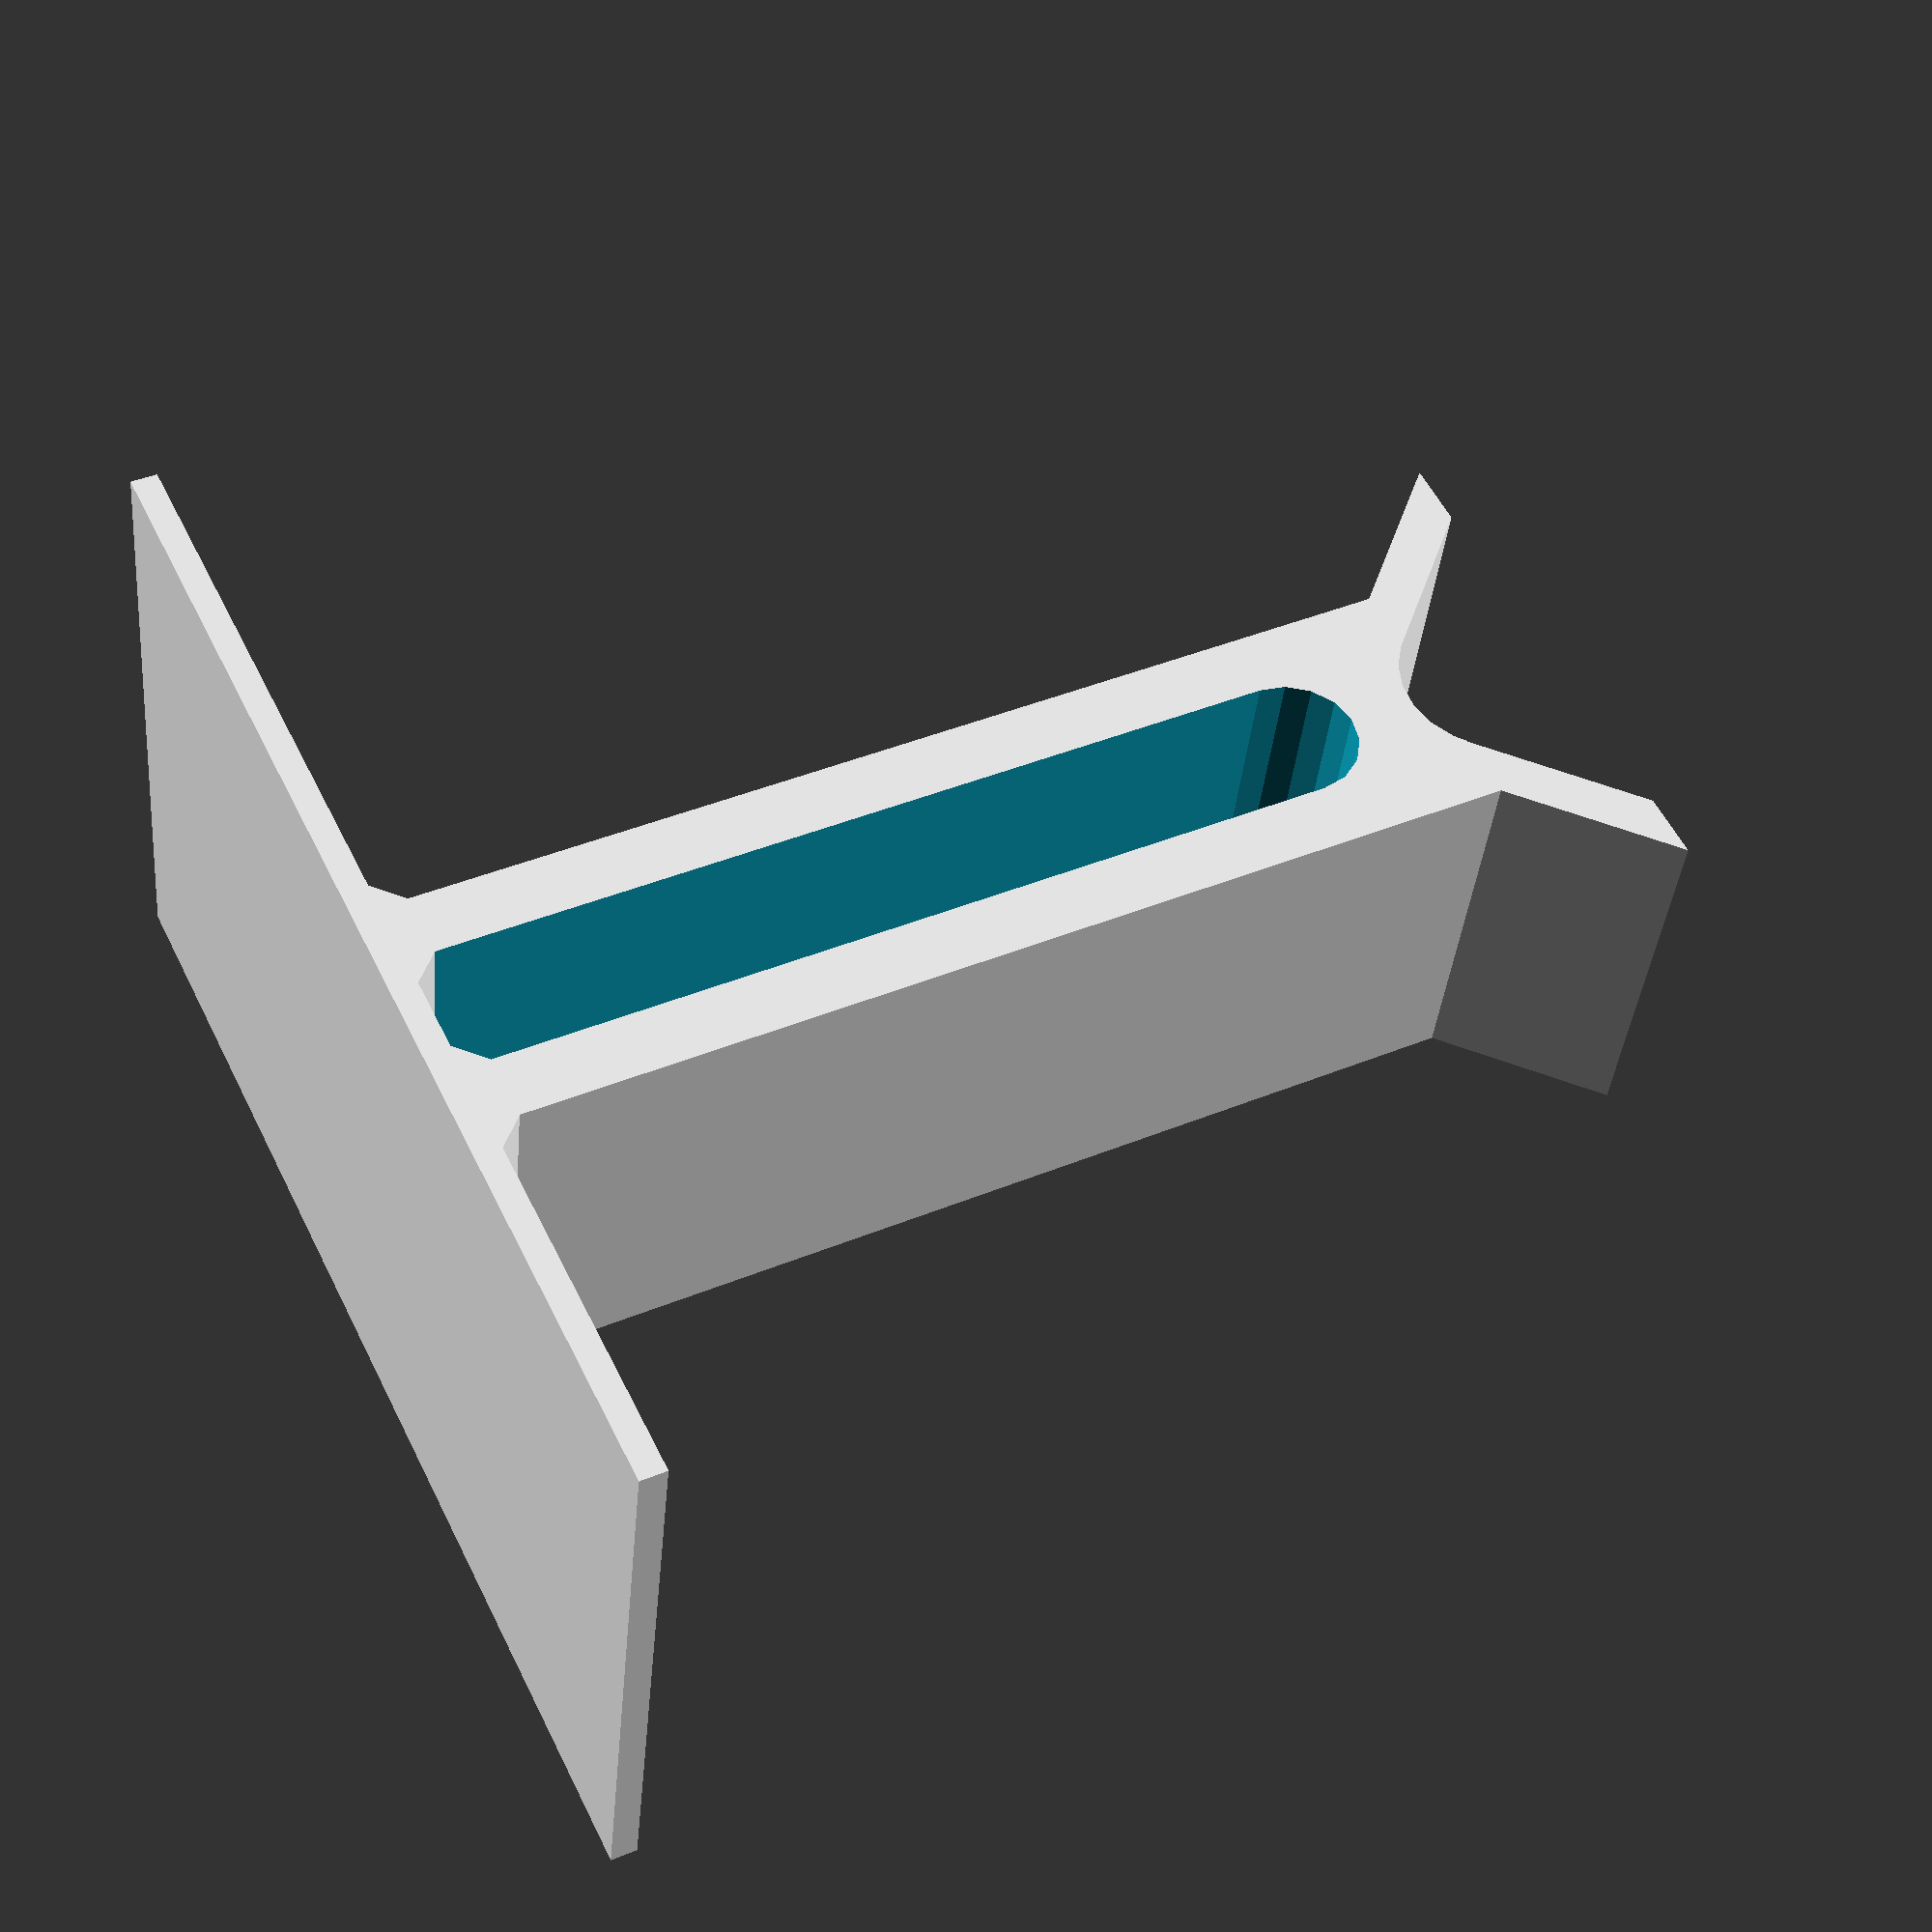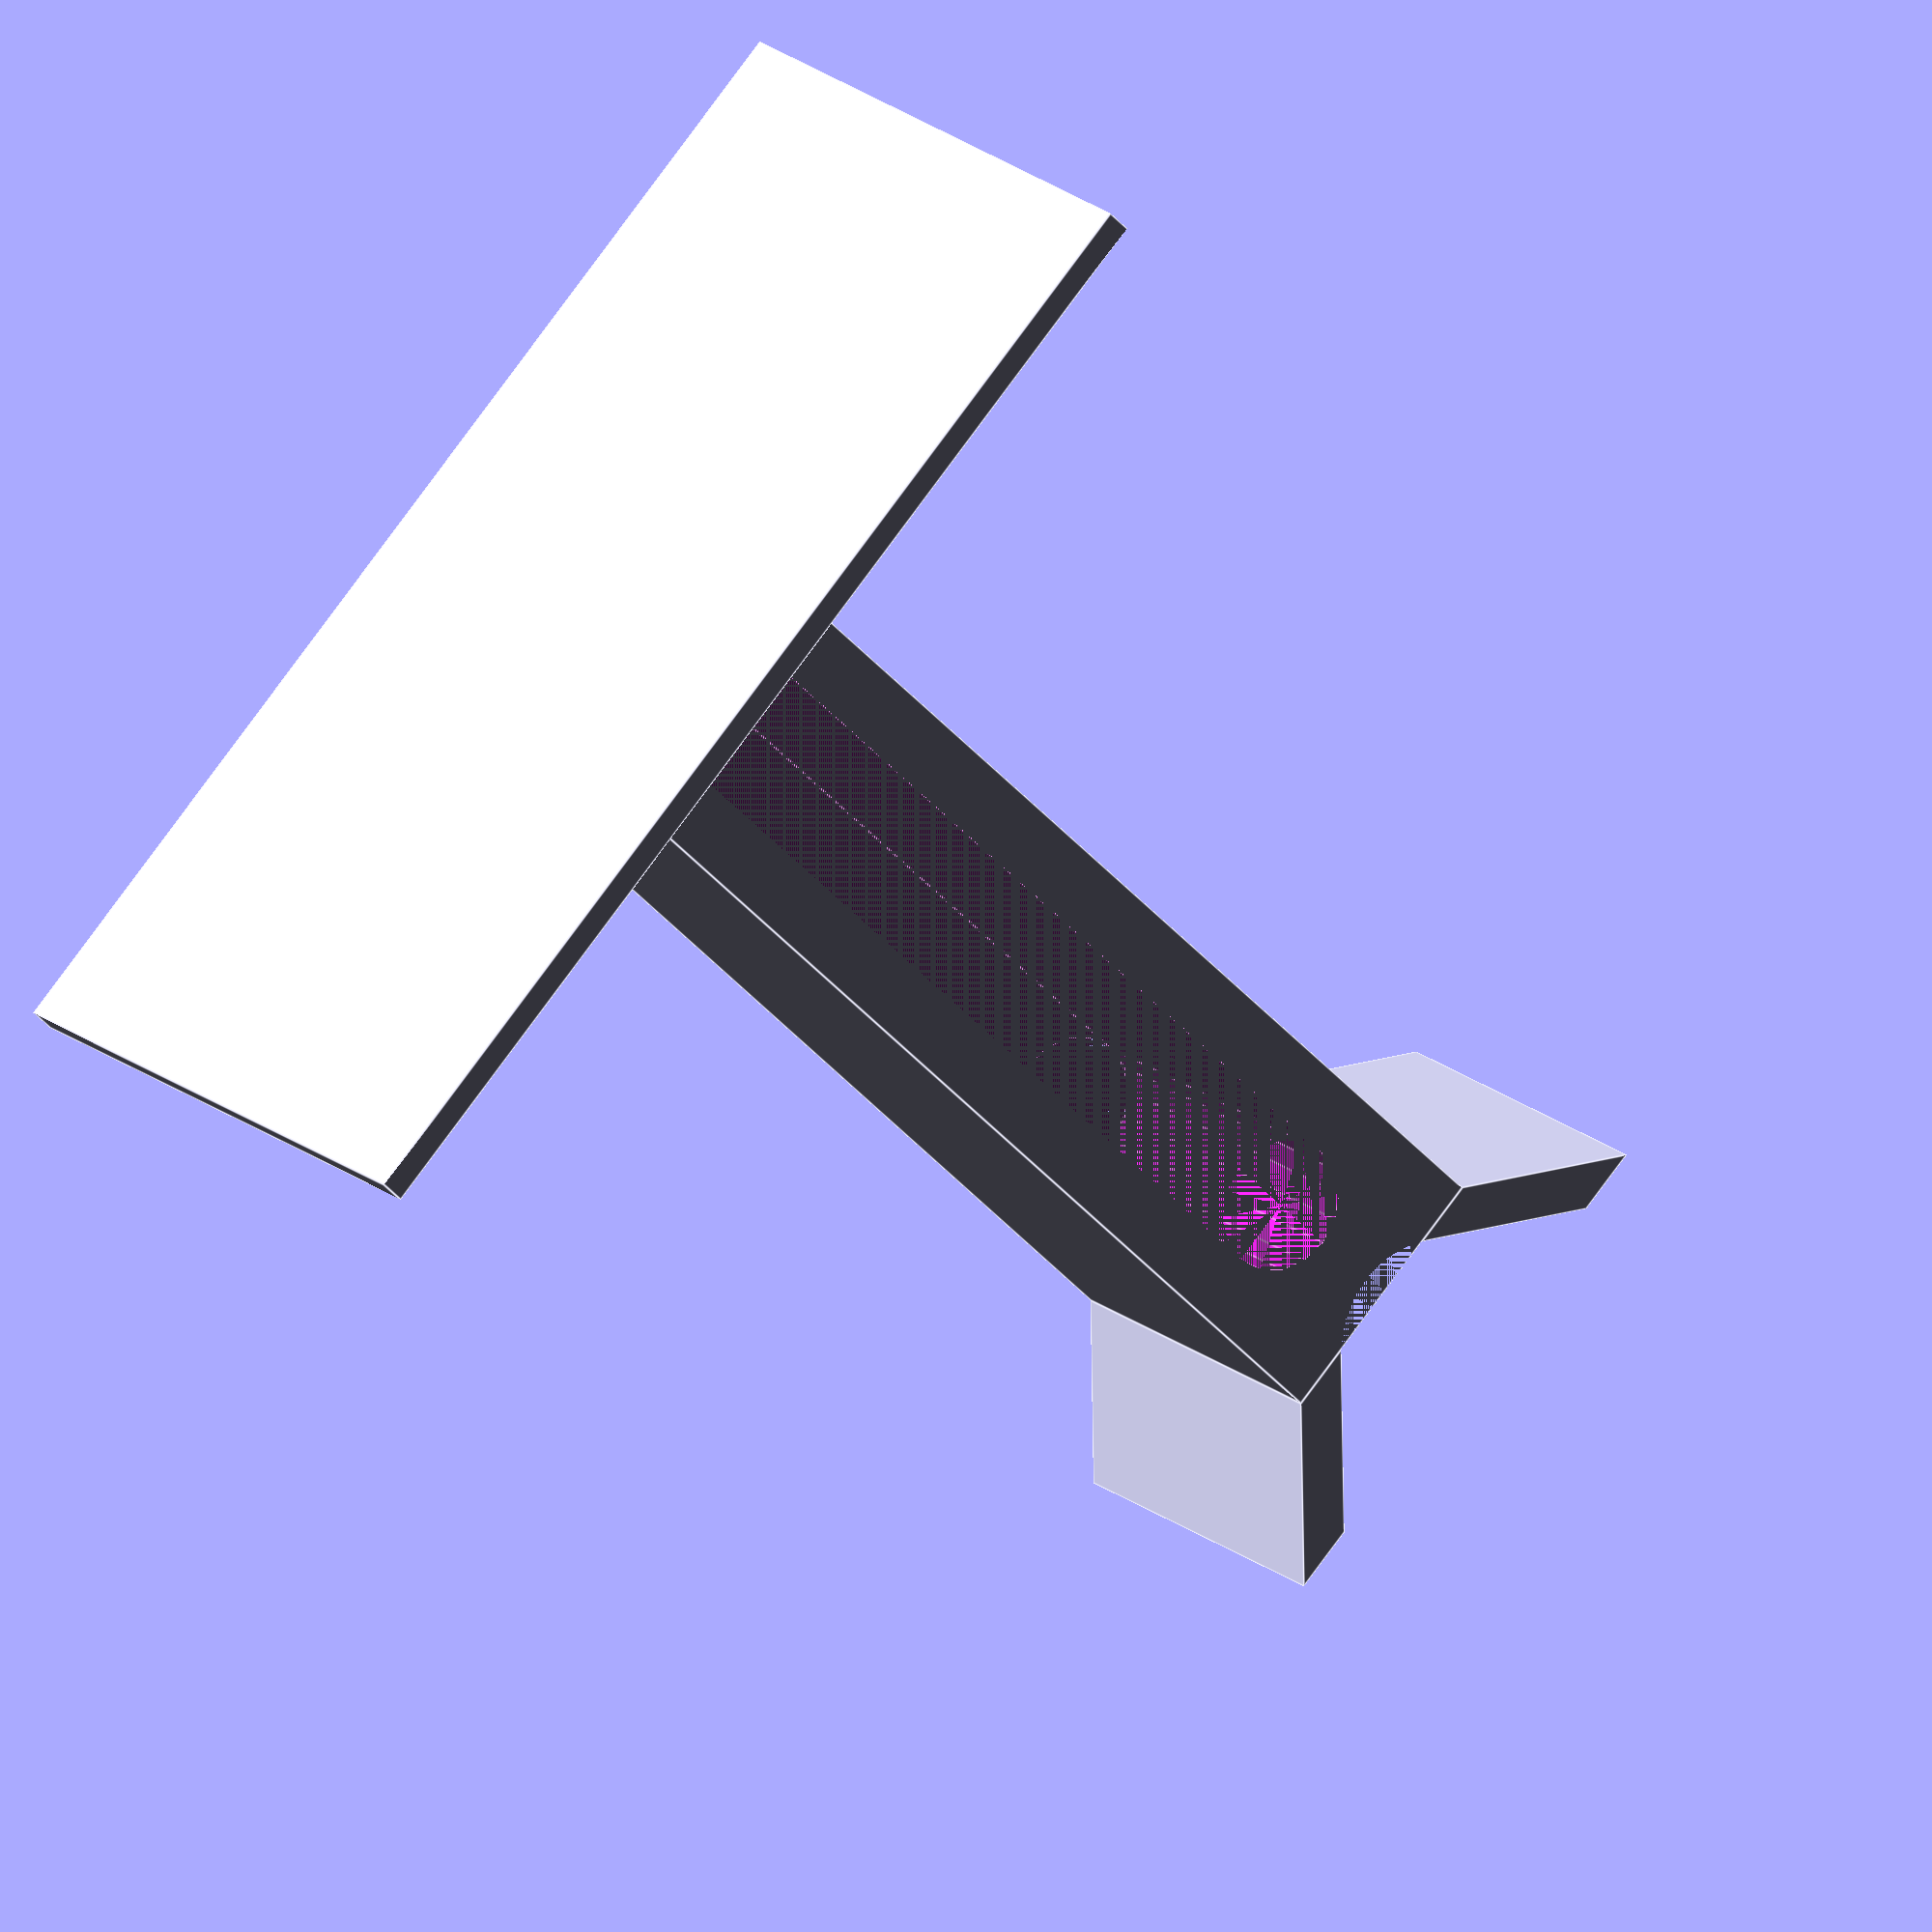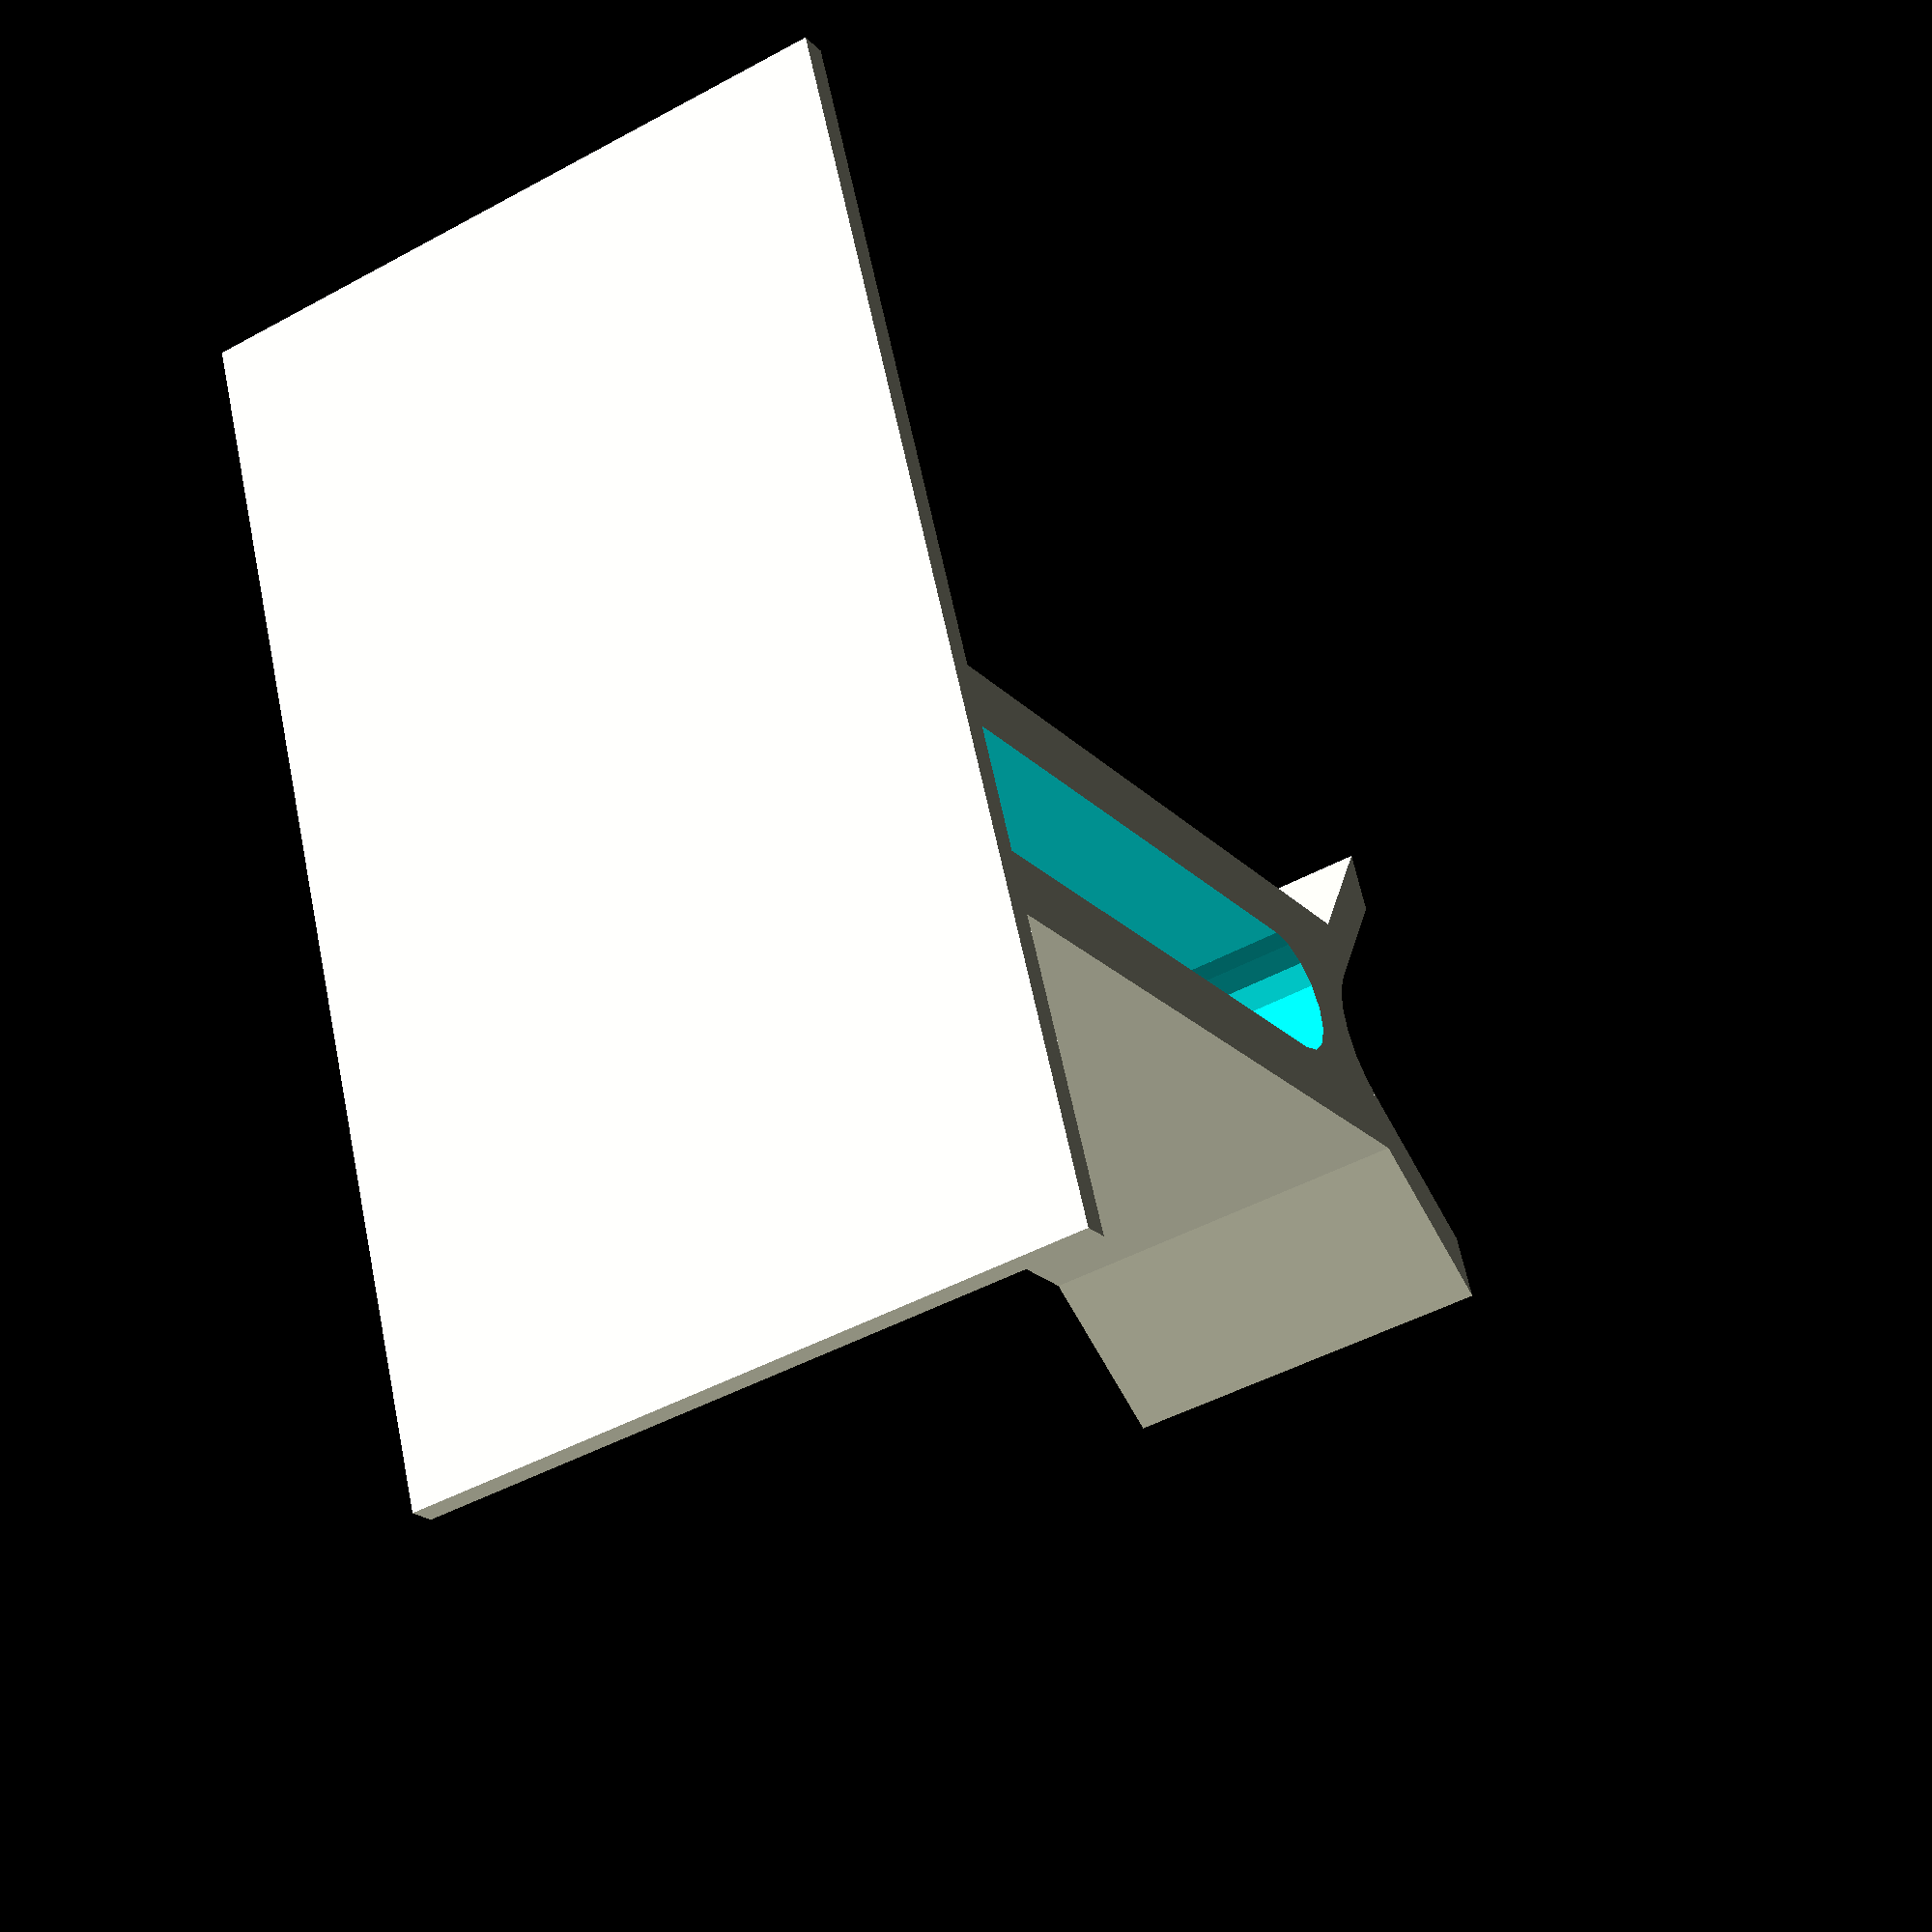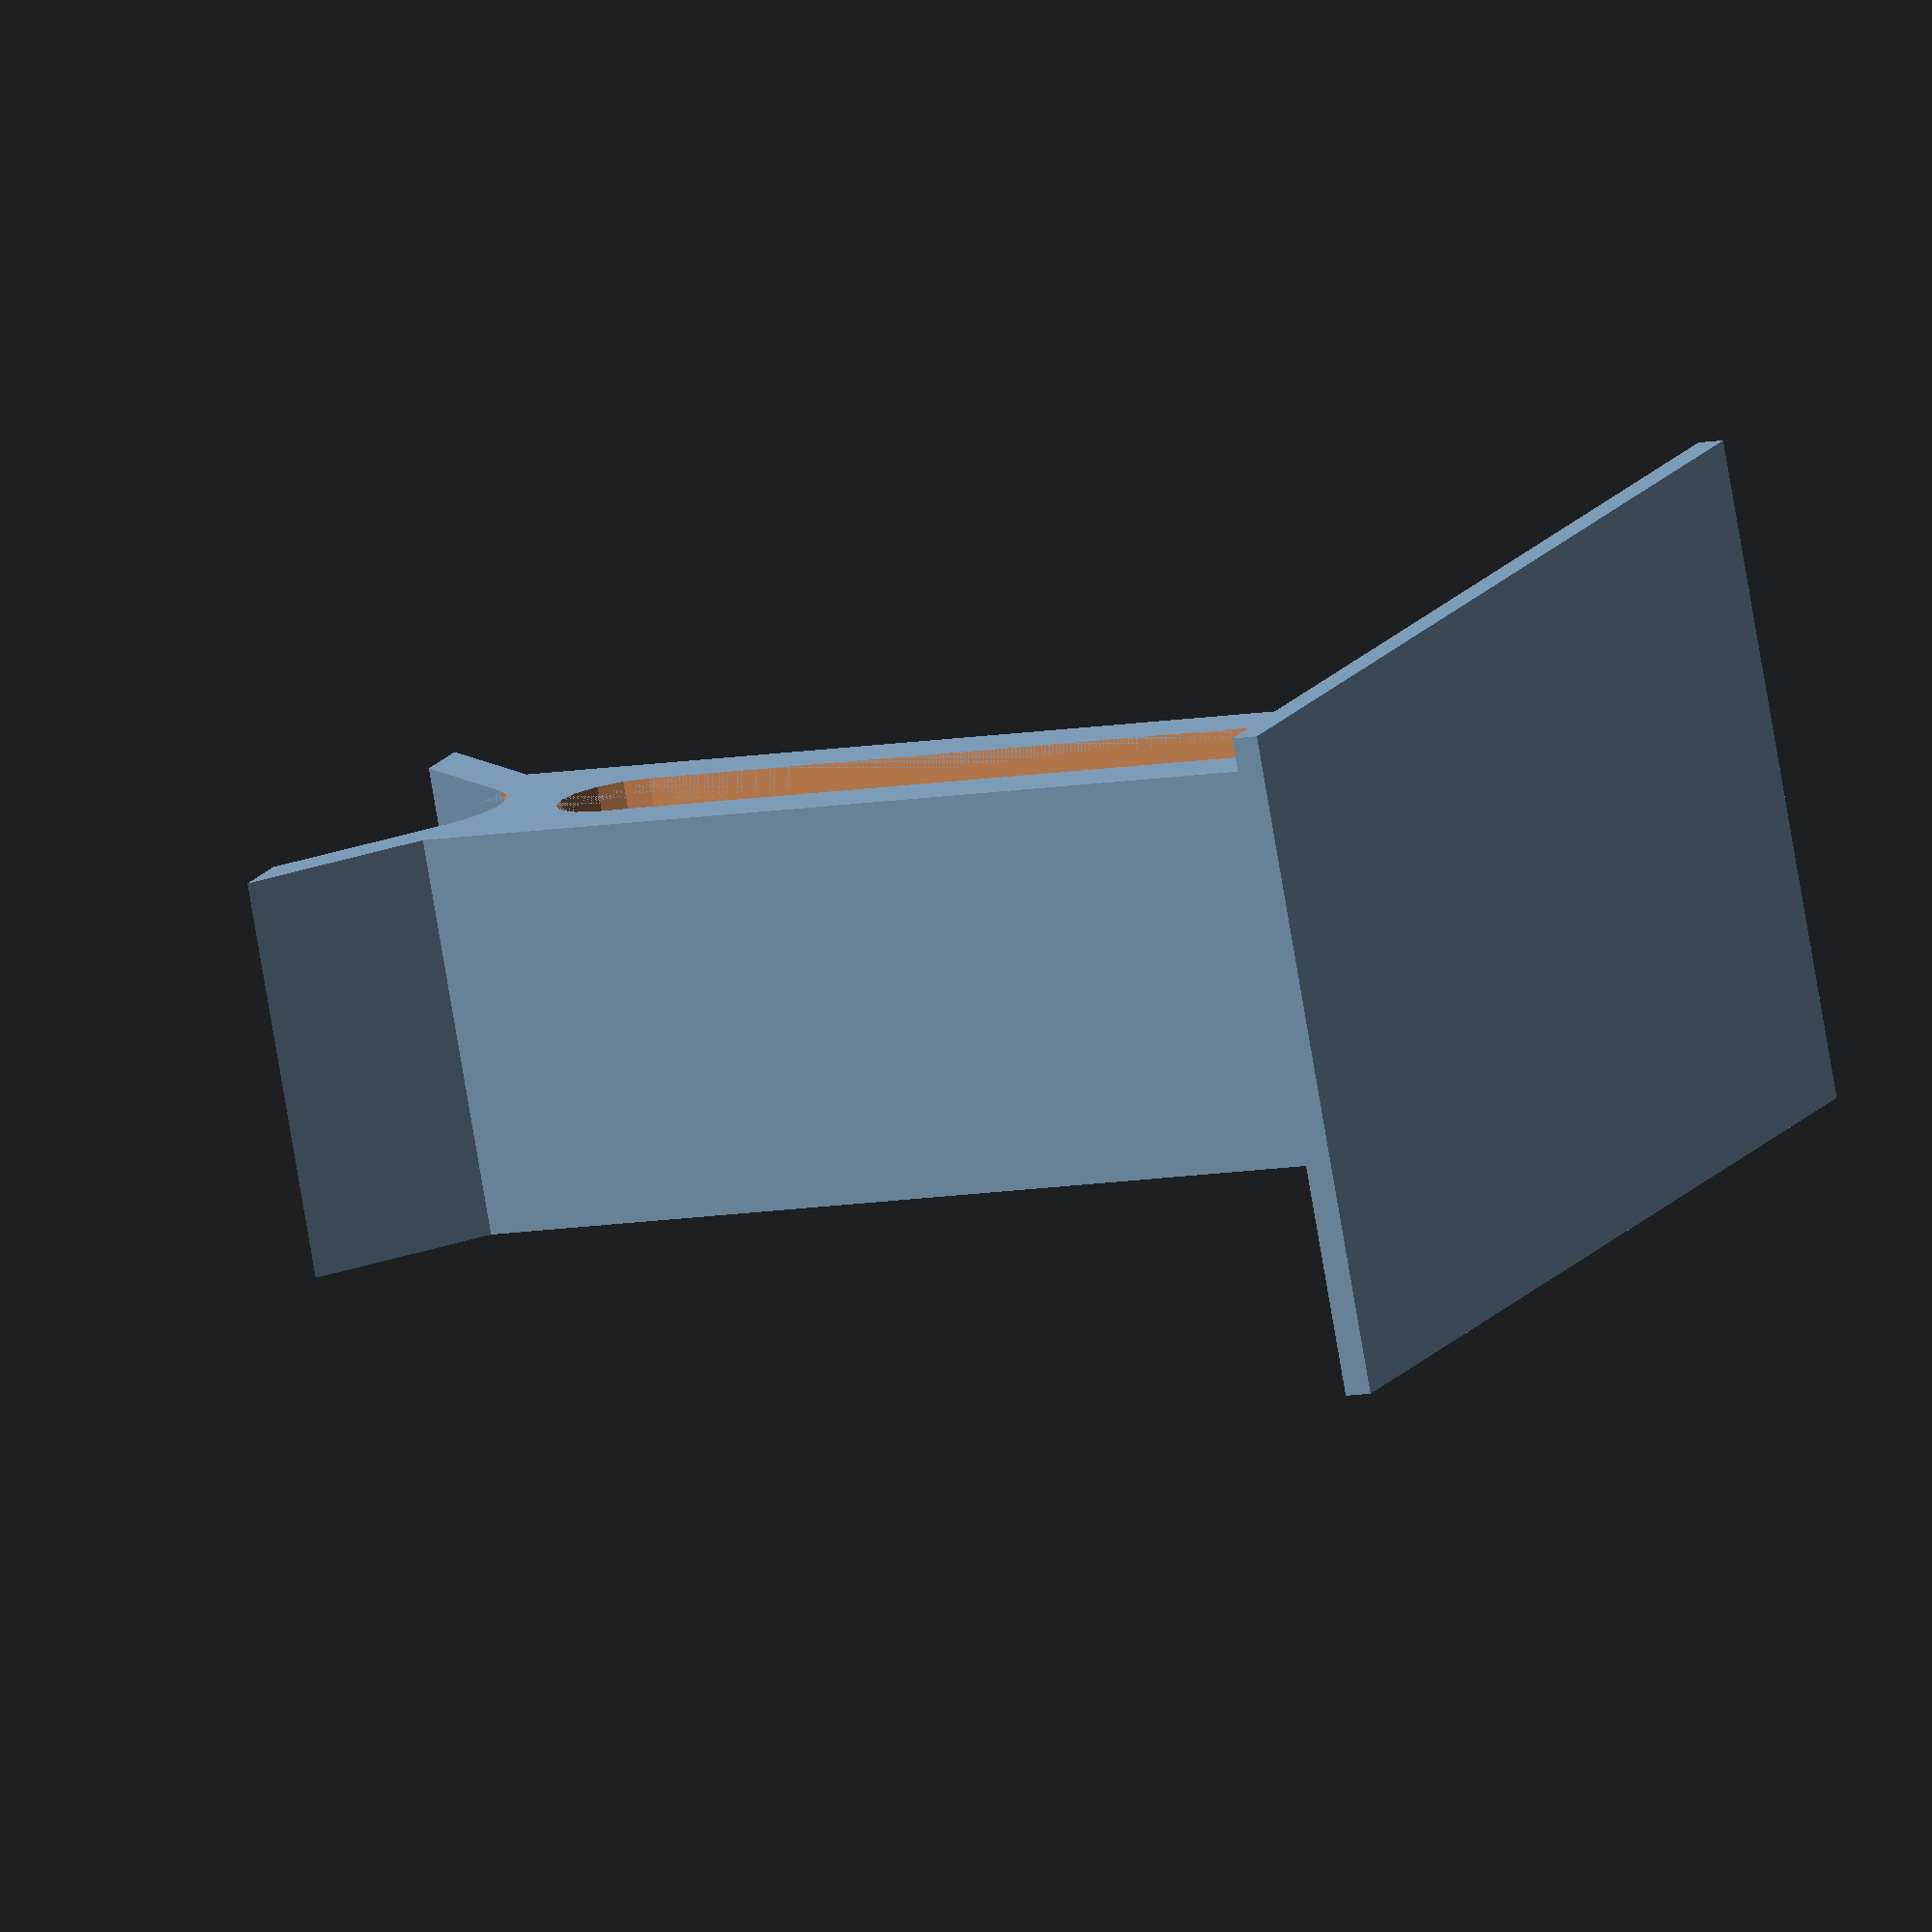
<openscad>
base_z = 2;
base_x = 90;
base_y = 50;

pillar_x = 20;
pillar_y = 30;
pillar_z = 80;

pillar_dish = 2;
pillar_wall = 5;
pillar_support = 5;

arm_z = 10;
arm_wall = 5;

eps = 0.001;

module centered_cube(x, y, z, z_height) {
    translate([0, 0, z_height + z / 2]) cube([x, y, z], center = true);
}


// Base
centered_cube(base_x, base_y, base_z, -base_z);
translate([0, 0, -base_z/2]) cube([base_x, base_y, base_z], center = true);

// Pillar
difference() {

    // Outer perimeter
    centered_cube(pillar_x, pillar_y, pillar_z + pillar_dish + eps, -eps);

    // Inner cutout
    cylinder_center_z = pillar_z - pillar_x / 2;
    centered_cube(pillar_x - 2 * pillar_wall, pillar_y + 2 * eps,
            cylinder_center_z, -eps);
    translate([0, 0, cylinder_center_z]) {
        rotate([90, 0, 0]) {
            cylinder(h = pillar_y + 2 * eps,
                    r = pillar_x / 2 - pillar_wall, center = true);
        }
    }

    // Dish
    inner_width = (pillar_x - 2 * arm_wall) / 2;
    dish_radius = (pillar_dish * pillar_dish + inner_width * inner_width) / (2 * pillar_dish);
    translate([0, 0, pillar_z + dish_radius]) rotate([90, 0, 0]) {
        cylinder(h = pillar_y + 2 * eps,
                r = dish_radius,
                center = true);
    }
}

// Pillar supports
module pillar_support(left = false) {
    translate([0, left ? (-pillar_y / 2) : (pillar_y / 2), 0]) {
        rotate([90, 0, left ? 180 : 0]) {
            linear_extrude(pillar_y) {
                polygon([ [-eps, -eps],
                        [pillar_support + eps, -eps],
                        [-eps, pillar_support + eps]]);
            }
        }
    }
}
translate([pillar_x / 2, 0, 0]) pillar_support();
translate([pillar_x / 2 - pillar_wall, 0, 0]) pillar_support(left = true);
translate([-pillar_x / 2, 0, 0]) pillar_support(left = true);
translate([-pillar_x / 2 + pillar_wall, 0, 0]) pillar_support();

// Arms
translate([(pillar_x - arm_wall) / 2, 0, pillar_z + pillar_dish]) {
    multmatrix([[1,0,1,0],[0,1,0,0],[0,0,1,0]]) {
        centered_cube(arm_wall, pillar_y, arm_z + eps, -eps);
    }
}
translate([-(pillar_x - arm_wall) / 2, 0, pillar_z + pillar_dish]) {
    multmatrix([[1,0,-1,0],[0,1,0,0],[0,0,1,0]]) {
        centered_cube(arm_wall, pillar_y, arm_z + eps, -eps);
    }
}

</openscad>
<views>
elev=138.5 azim=168.1 roll=296.5 proj=p view=wireframe
elev=224.6 azim=221.0 roll=321.9 proj=o view=edges
elev=20.2 azim=283.4 roll=209.3 proj=p view=solid
elev=190.6 azim=23.7 roll=65.4 proj=o view=wireframe
</views>
